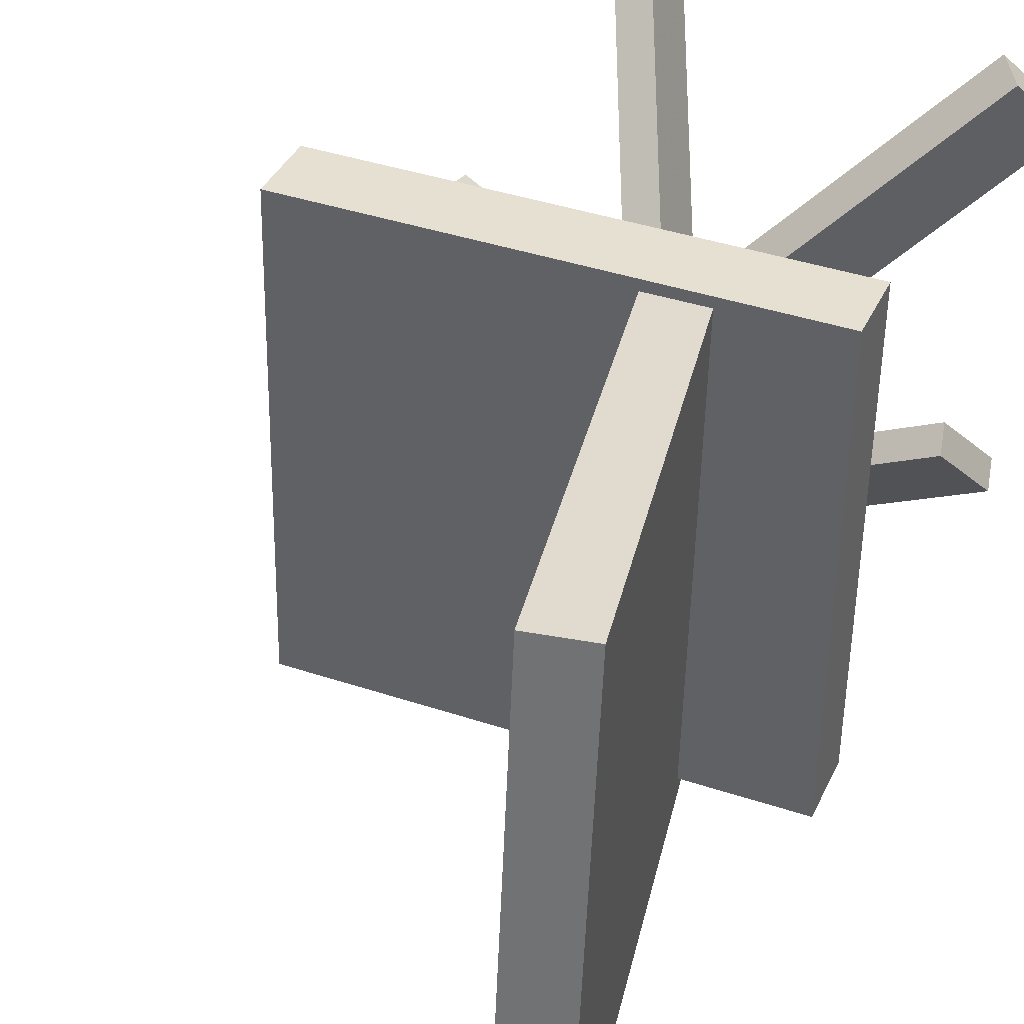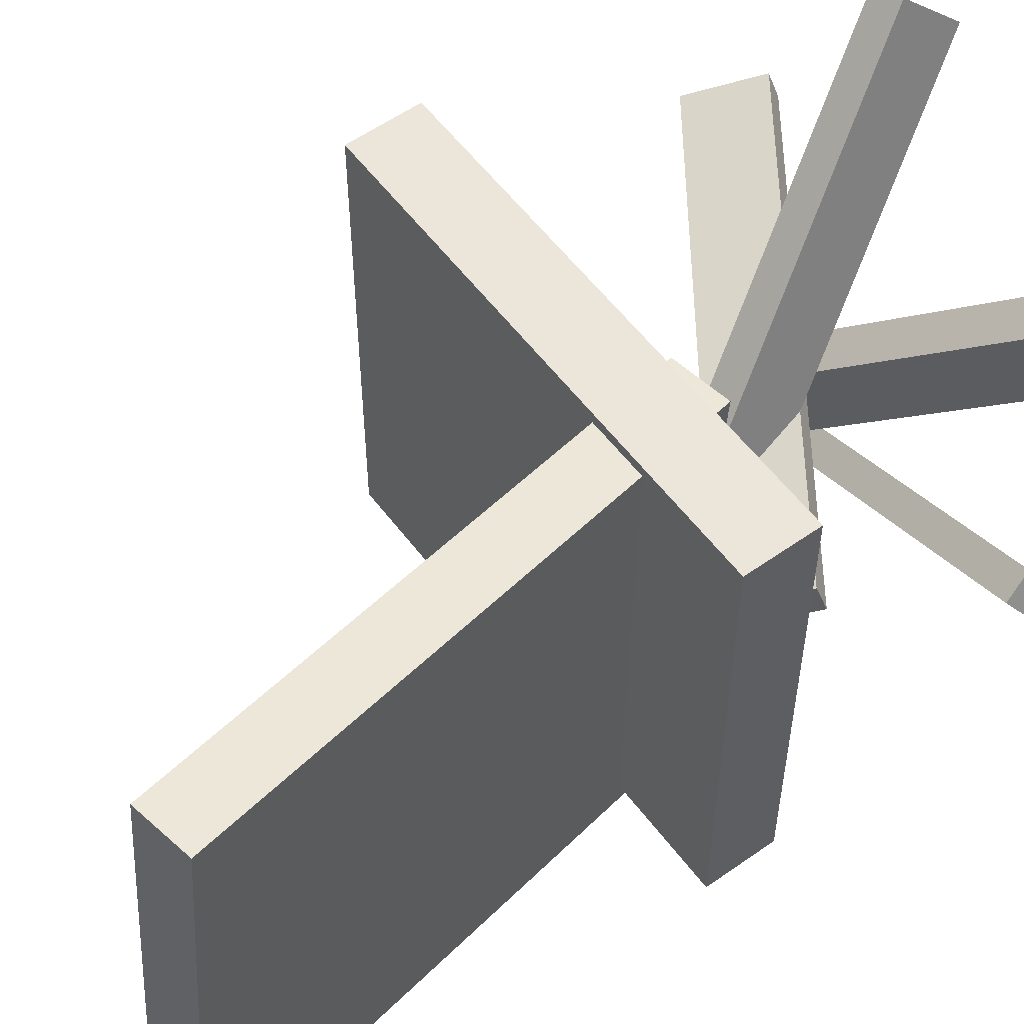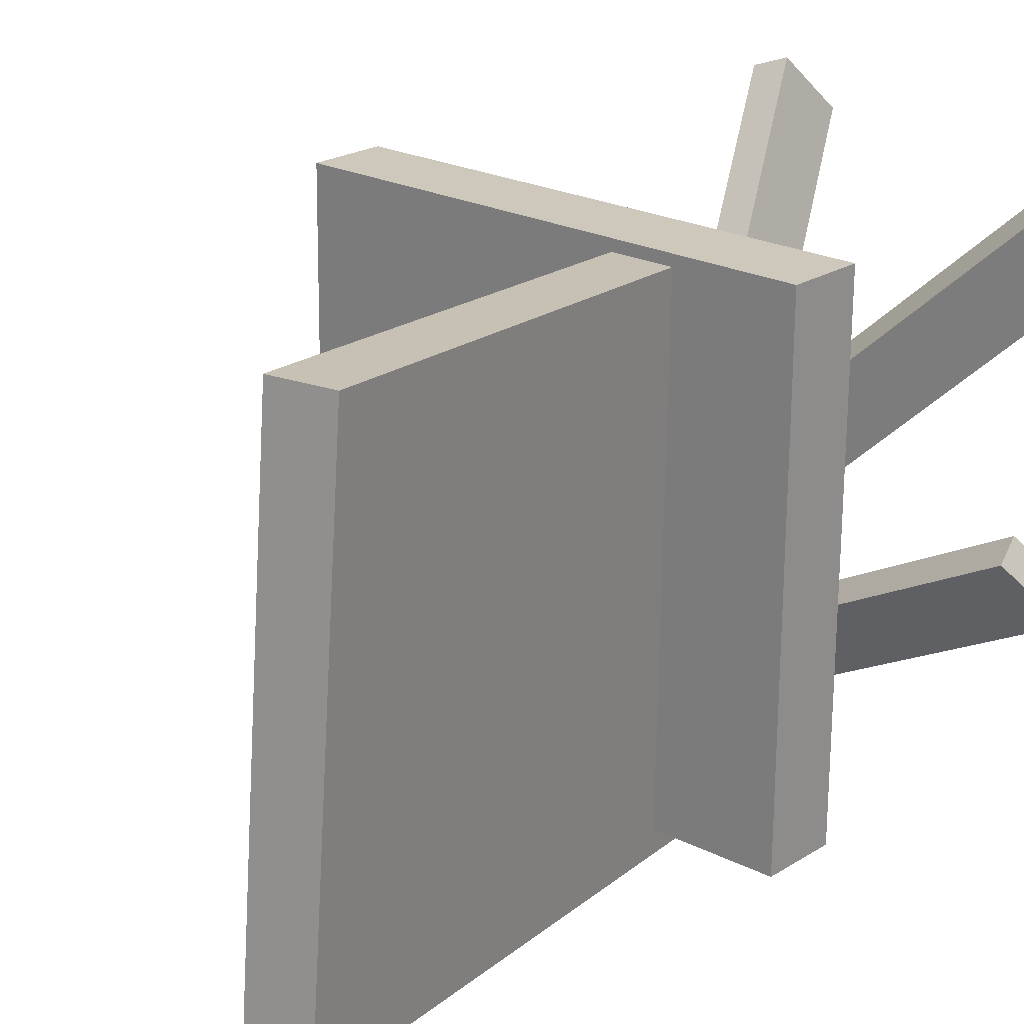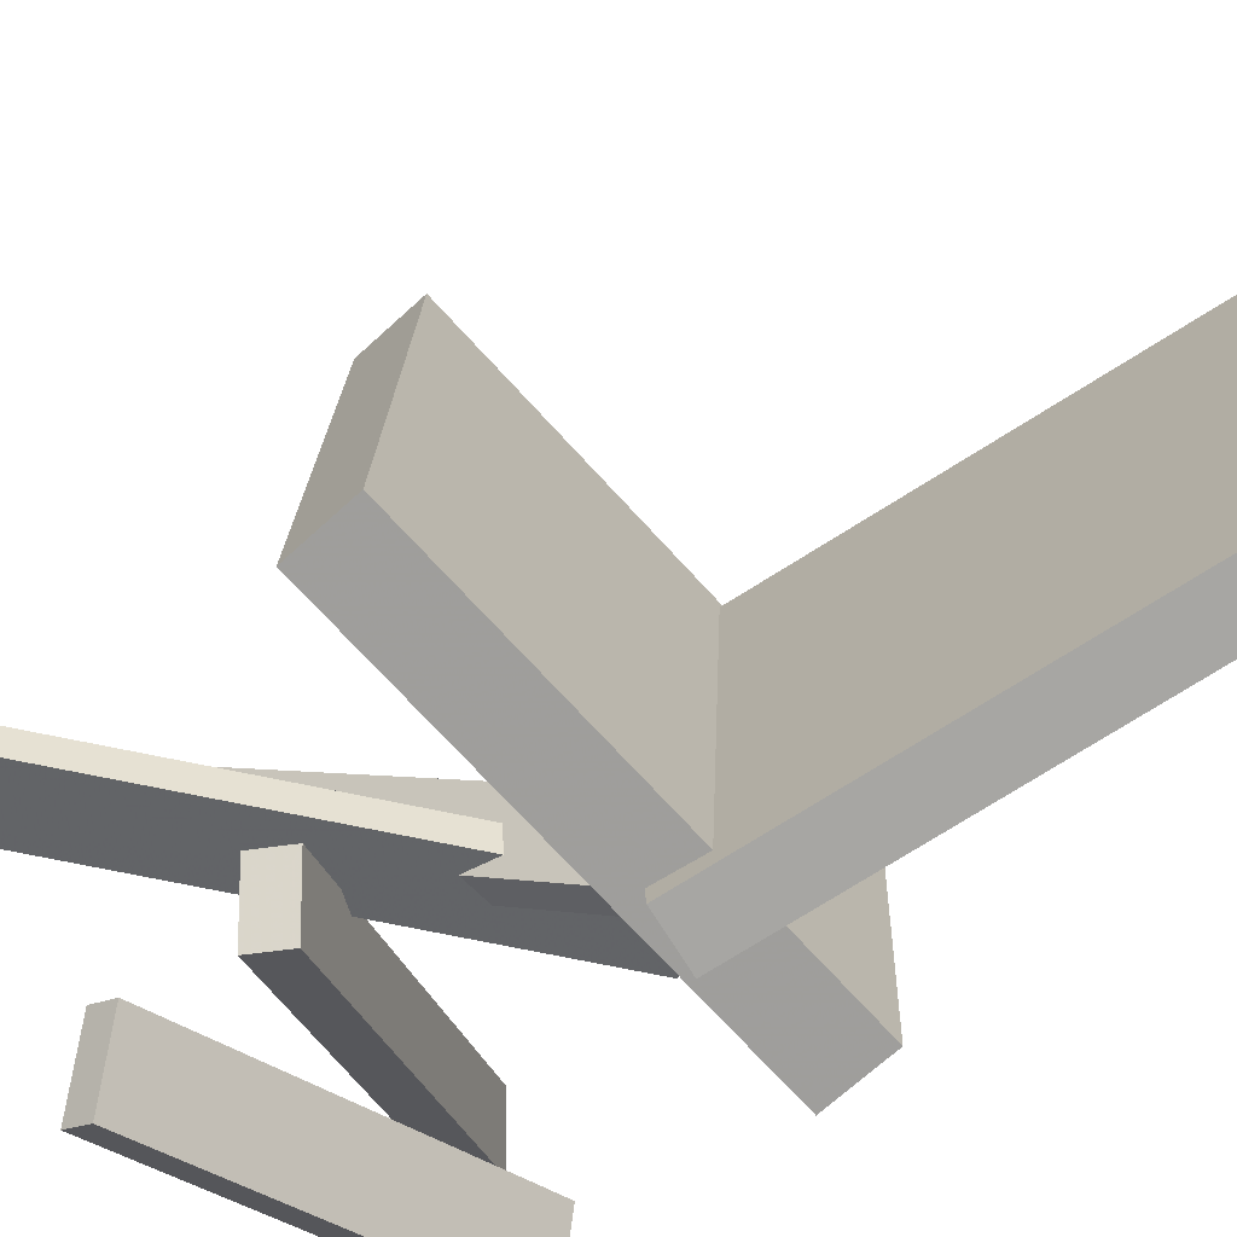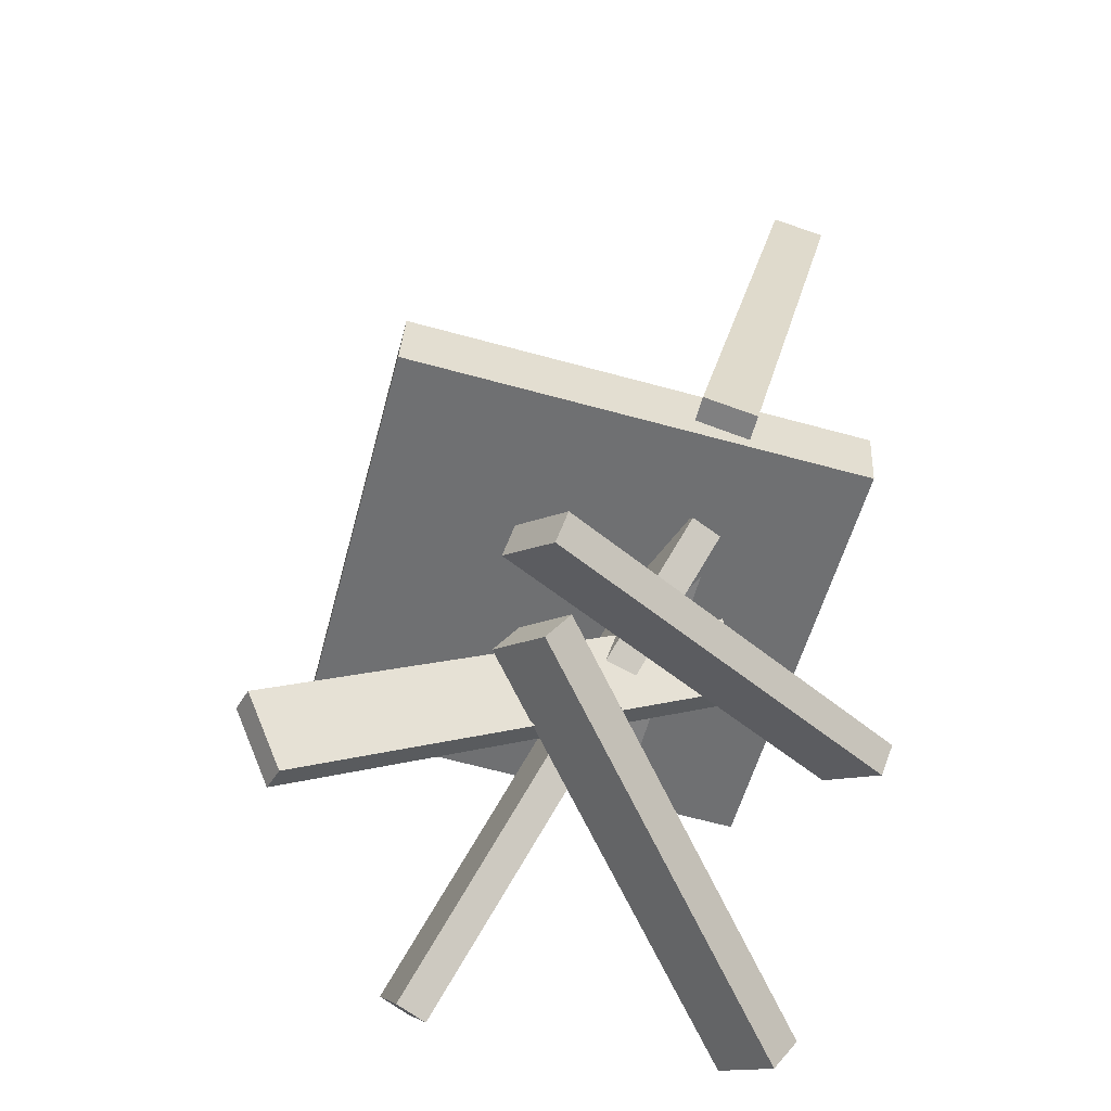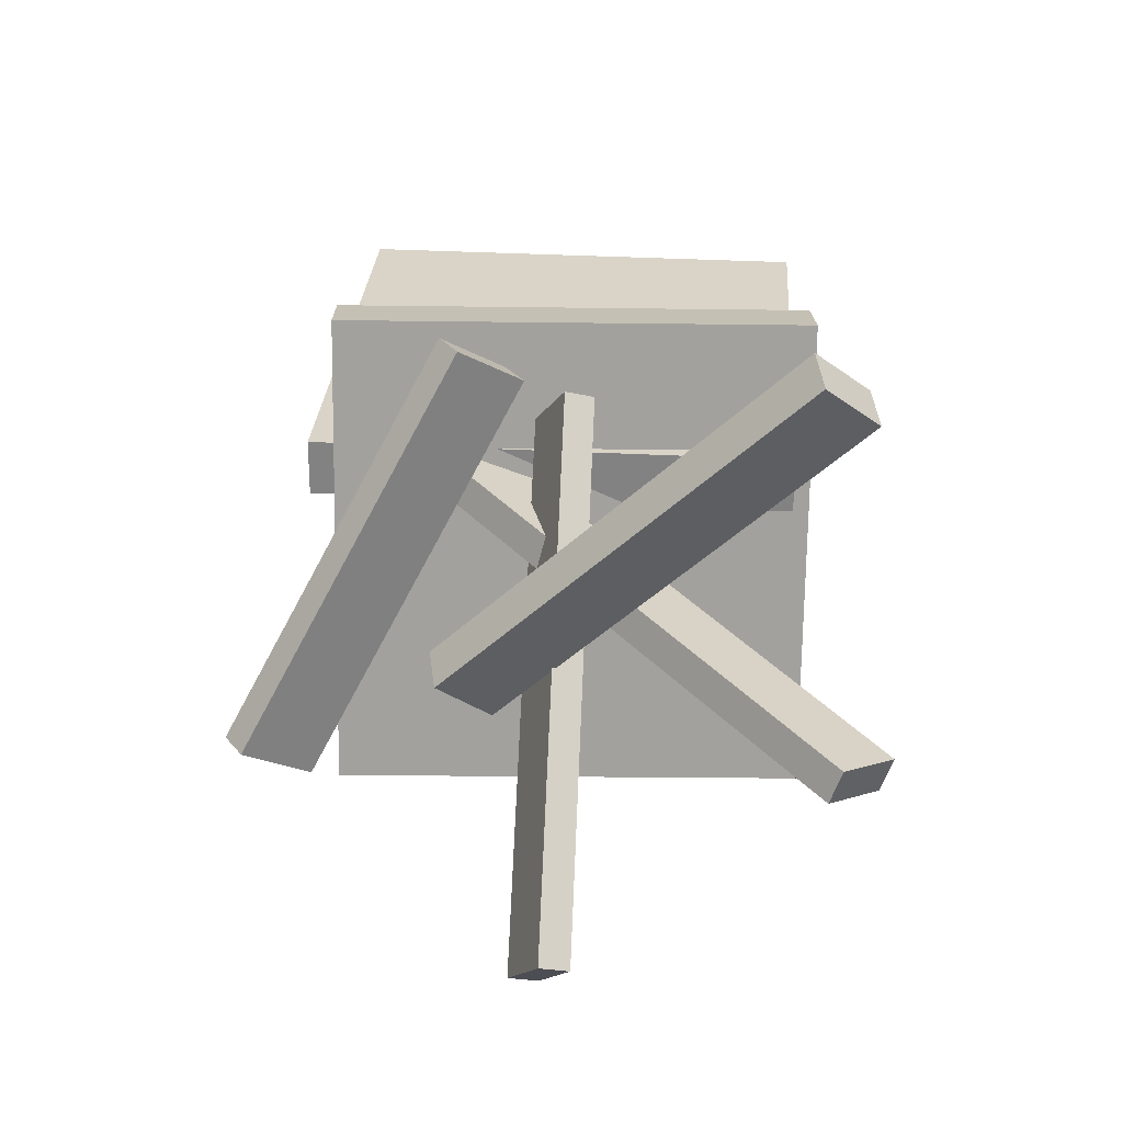
<metadata>
{"format":"obj","ext":"obj","renderer":"f3d","projection":"perspective","resolution":1024,"background":"white","views":[{"elev":35.9,"azim":-154.2,"up":"+Z"},{"elev":54.8,"azim":-123.2,"up":"+Z"},{"elev":20.1,"azim":-135.2,"up":"+Z"},{"elev":-70.7,"azim":135.7,"up":"+Z"},{"elev":-55.3,"azim":163.9,"up":"+Y"},{"elev":-75.2,"azim":-92.2,"up":"+Y"}]}
</metadata>
<code>
v 0.1733 -0.04937 -0.1775
v 0.1636 -0.04325 0.2089
v -0.2171 -0.07162 -0.1869
v -0.2268 -0.06551 0.1995
v 0.17 0.008425 -0.1784
v 0.1603 0.01454 0.2079
v -0.2204 -0.01383 -0.1879
v -0.2301 -0.007715 0.1985
f 1.0 7.0 5.0
f 1.0 3.0 7.0
f 1.0 4.0 3.0
f 1.0 2.0 4.0
f 3.0 8.0 7.0
f 3.0 4.0 8.0
f 5.0 7.0 8.0
f 5.0 8.0 6.0
f 1.0 5.0 6.0
f 1.0 6.0 2.0
f 2.0 6.0 8.0
f 2.0 8.0 4.0
v 0.06477 -0.3662 0.1942
v 0.03899 -0.3709 0.2027
v -0.09031 -0.06921 -0.1097
v -0.1161 -0.07395 -0.1012
v 0.0703 -0.3199 0.2367
v 0.04451 -0.3246 0.2452
v -0.08479 -0.02288 -0.06727
v -0.1106 -0.02762 -0.05874
f 9.0 15.0 13.0
f 9.0 11.0 15.0
f 9.0 12.0 11.0
f 9.0 10.0 12.0
f 11.0 16.0 15.0
f 11.0 12.0 16.0
f 13.0 15.0 16.0
f 13.0 16.0 14.0
f 9.0 13.0 14.0
f 9.0 14.0 10.0
f 10.0 14.0 16.0
f 10.0 16.0 12.0
v -0.1141 -0.05384 -0.2066
v -0.1196 -0.07879 0.1877
v -0.2185 0.3672 -0.1814
v -0.224 0.3422 0.2129
v -0.06893 -0.04272 -0.2052
v -0.0744 -0.06766 0.189
v -0.1734 0.3783 -0.18
v -0.1789 0.3534 0.2142
f 17.0 23.0 21.0
f 17.0 19.0 23.0
f 17.0 20.0 19.0
f 17.0 18.0 20.0
f 19.0 24.0 23.0
f 19.0 20.0 24.0
f 21.0 23.0 24.0
f 21.0 24.0 22.0
f 17.0 21.0 22.0
f 17.0 22.0 18.0
f 18.0 22.0 24.0
f 18.0 24.0 20.0
v -0.2322 -0.3763 0.1712
v -0.2027 -0.3477 0.2145
v -0.2515 -0.348 0.1657
v -0.222 -0.3194 0.209
v 0.02797 -0.2491 -0.09002
v 0.05751 -0.2205 -0.04667
v 0.008635 -0.2208 -0.09551
v 0.03817 -0.1922 -0.05216
f 25.0 31.0 29.0
f 25.0 27.0 31.0
f 25.0 28.0 27.0
f 25.0 26.0 28.0
f 27.0 32.0 31.0
f 27.0 28.0 32.0
f 29.0 31.0 32.0
f 29.0 32.0 30.0
f 25.0 29.0 30.0
f 25.0 30.0 26.0
f 26.0 30.0 32.0
f 26.0 32.0 28.0
v -0.2158 -0.2472 -0.0446
v -0.2102 -0.2677 -0.03068
v 0.07882 -0.2662 -0.1911
v 0.08441 -0.2868 -0.1772
v -0.2416 -0.286 -0.09136
v -0.236 -0.3065 -0.07744
v 0.05307 -0.305 -0.2378
v 0.05867 -0.3255 -0.2239
f 33.0 39.0 37.0
f 33.0 35.0 39.0
f 33.0 36.0 35.0
f 33.0 34.0 36.0
f 35.0 40.0 39.0
f 35.0 36.0 40.0
f 37.0 39.0 40.0
f 37.0 40.0 38.0
f 33.0 37.0 38.0
f 33.0 38.0 34.0
f 34.0 38.0 40.0
f 34.0 40.0 36.0
v -0.1723 -0.1192 0.02318
v -0.1393 -0.06625 0.001052
v -0.1769 -0.1261 -0.0002905
v -0.144 -0.07316 -0.02242
v 0.2042 -0.3559 0.01813
v 0.2372 -0.3029 -0.004003
v 0.1996 -0.3628 -0.005345
v 0.2326 -0.3099 -0.02747
f 41.0 47.0 45.0
f 41.0 43.0 47.0
f 41.0 44.0 43.0
f 41.0 42.0 44.0
f 43.0 48.0 47.0
f 43.0 44.0 48.0
f 45.0 47.0 48.0
f 45.0 48.0 46.0
f 41.0 45.0 46.0
f 41.0 46.0 42.0
f 42.0 46.0 48.0
f 42.0 48.0 44.0

</code>
